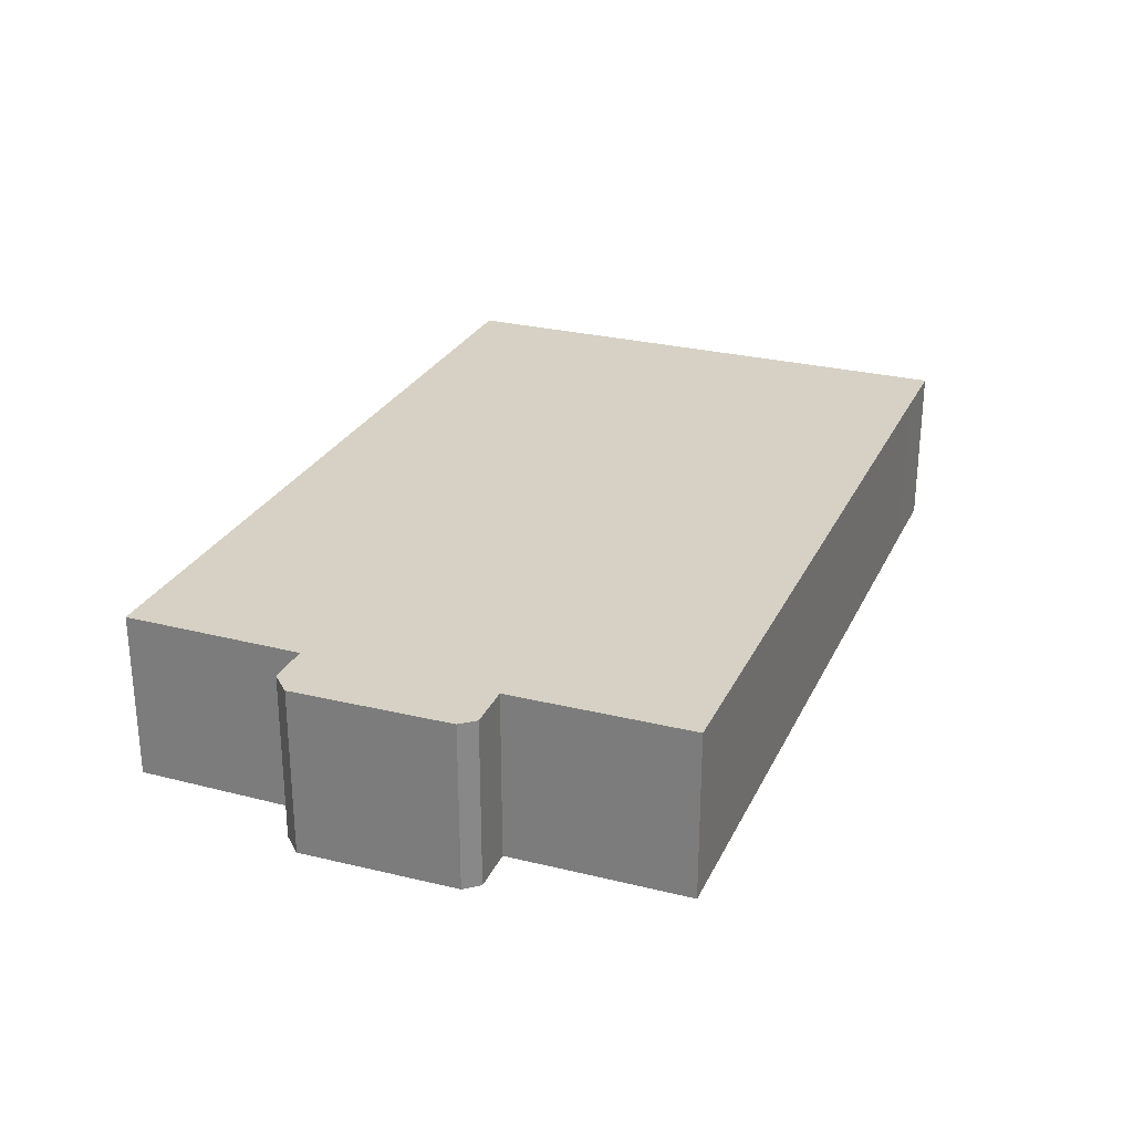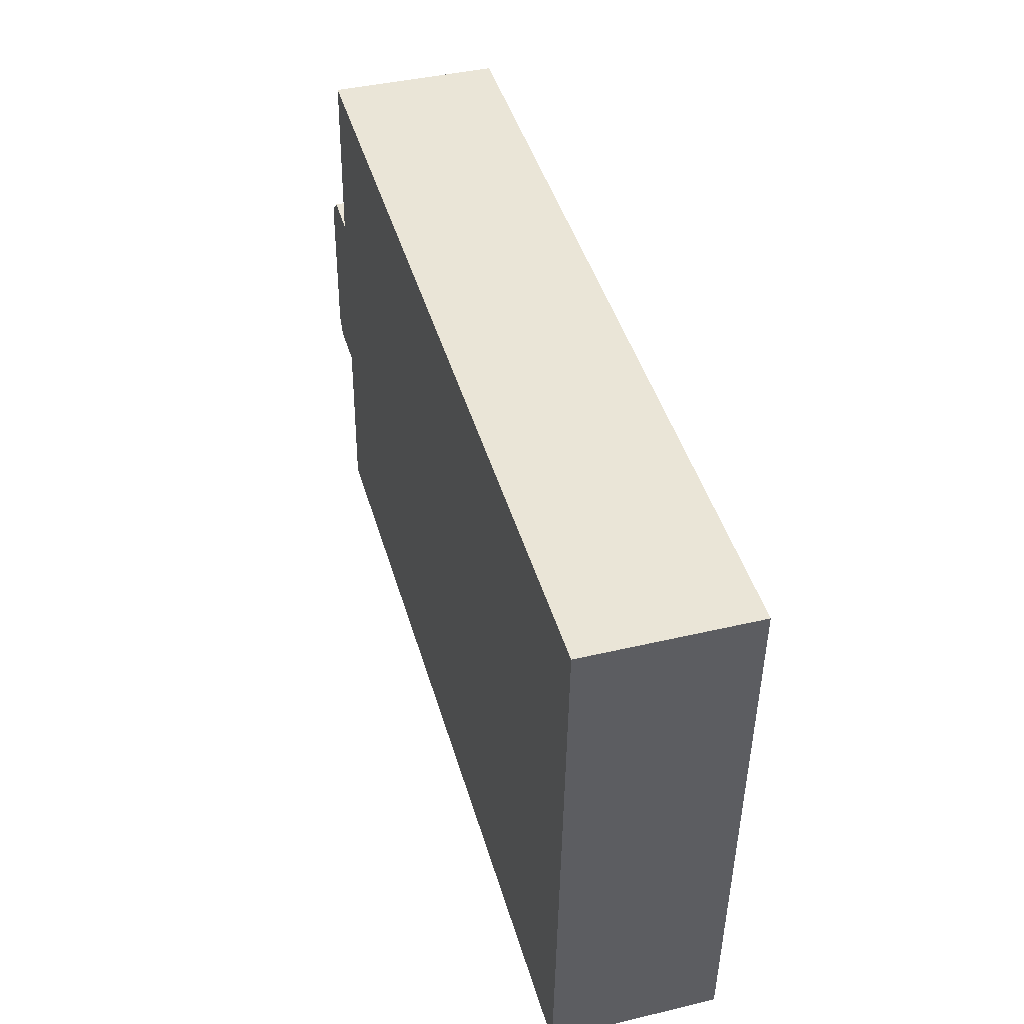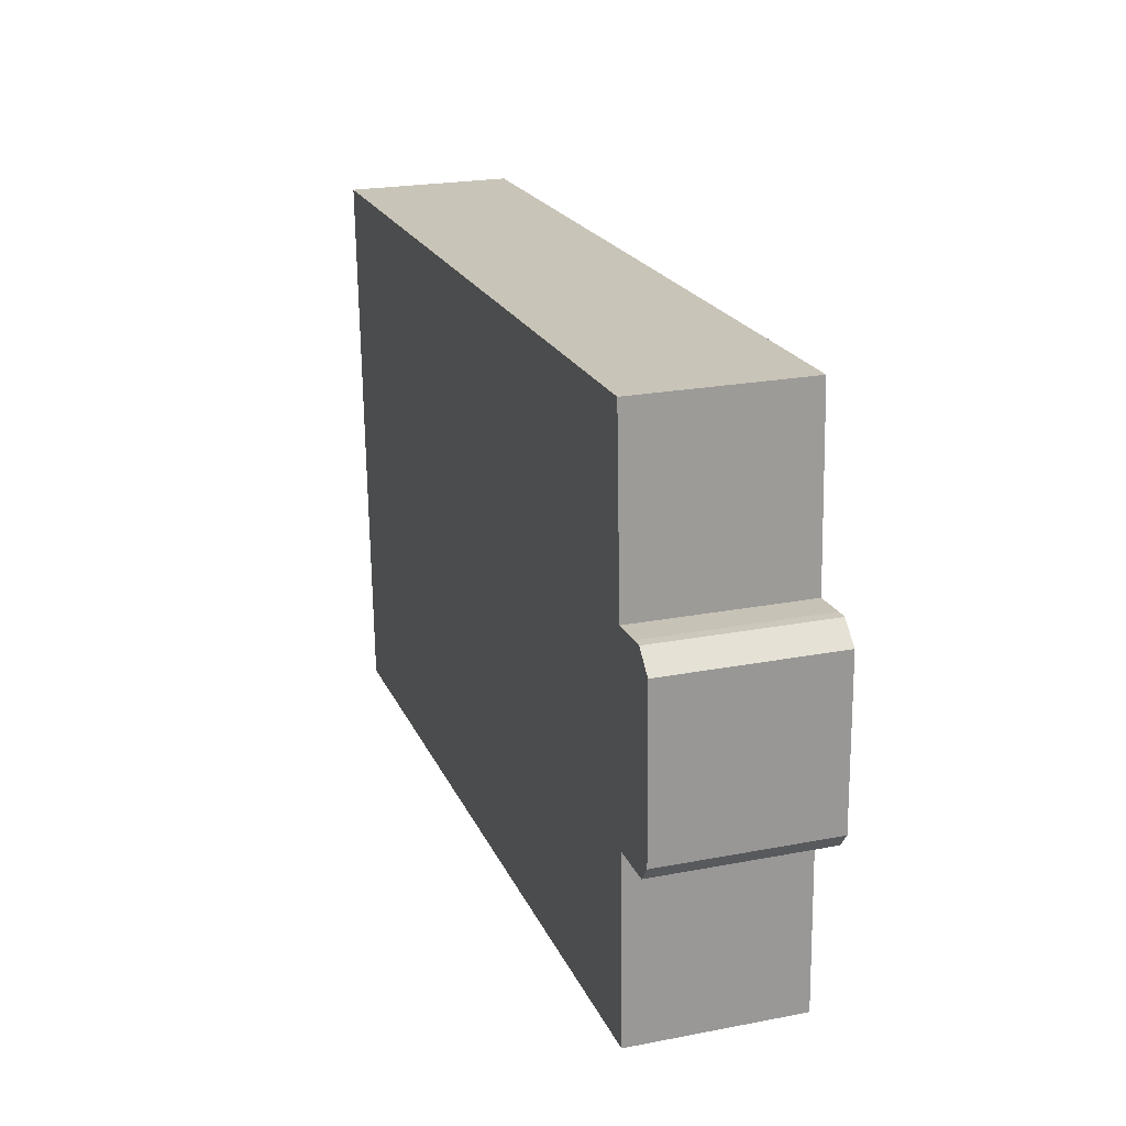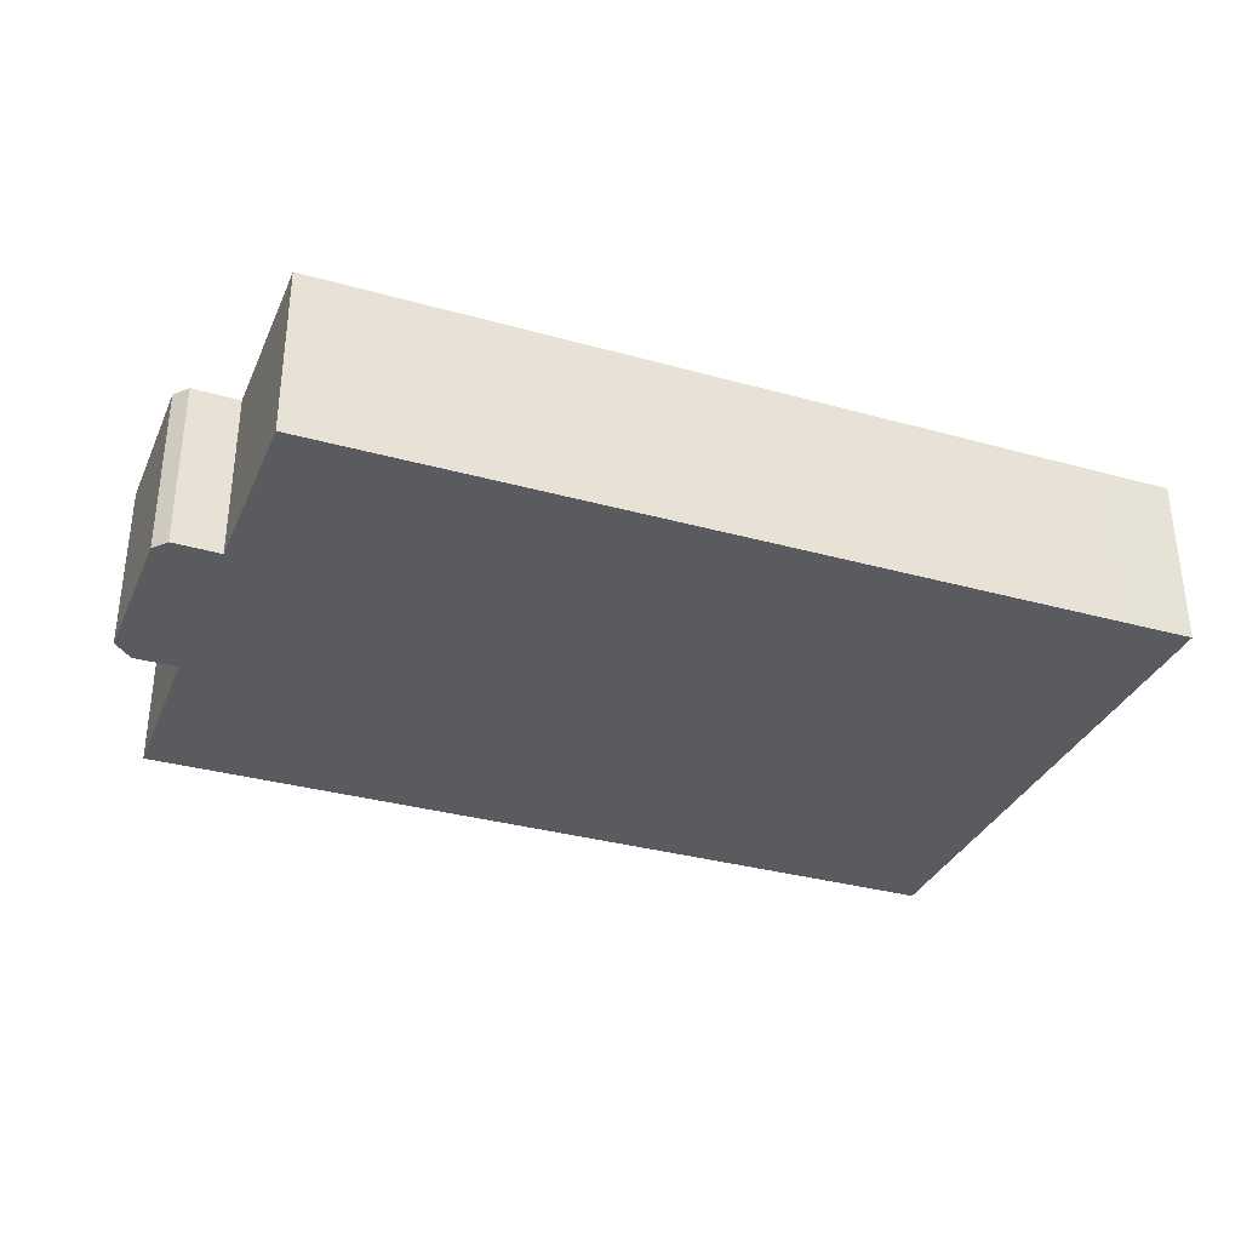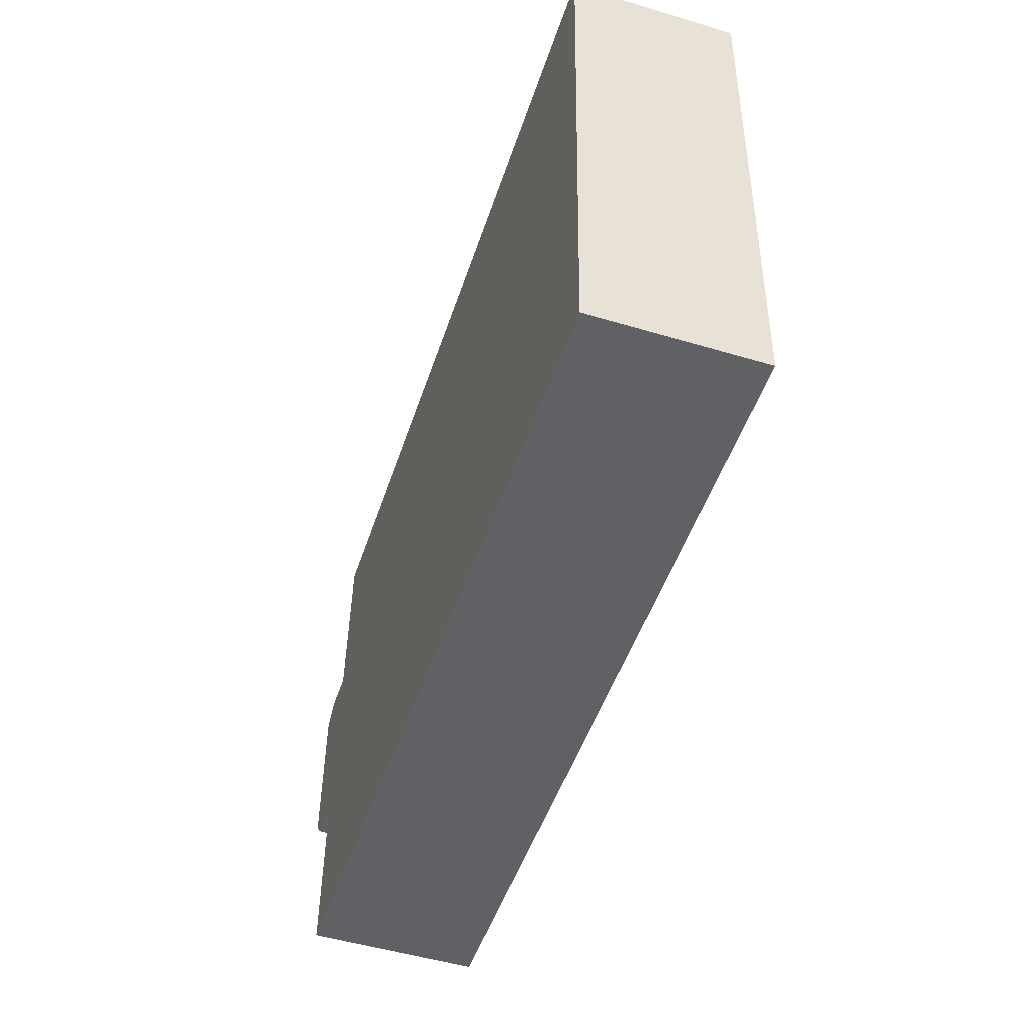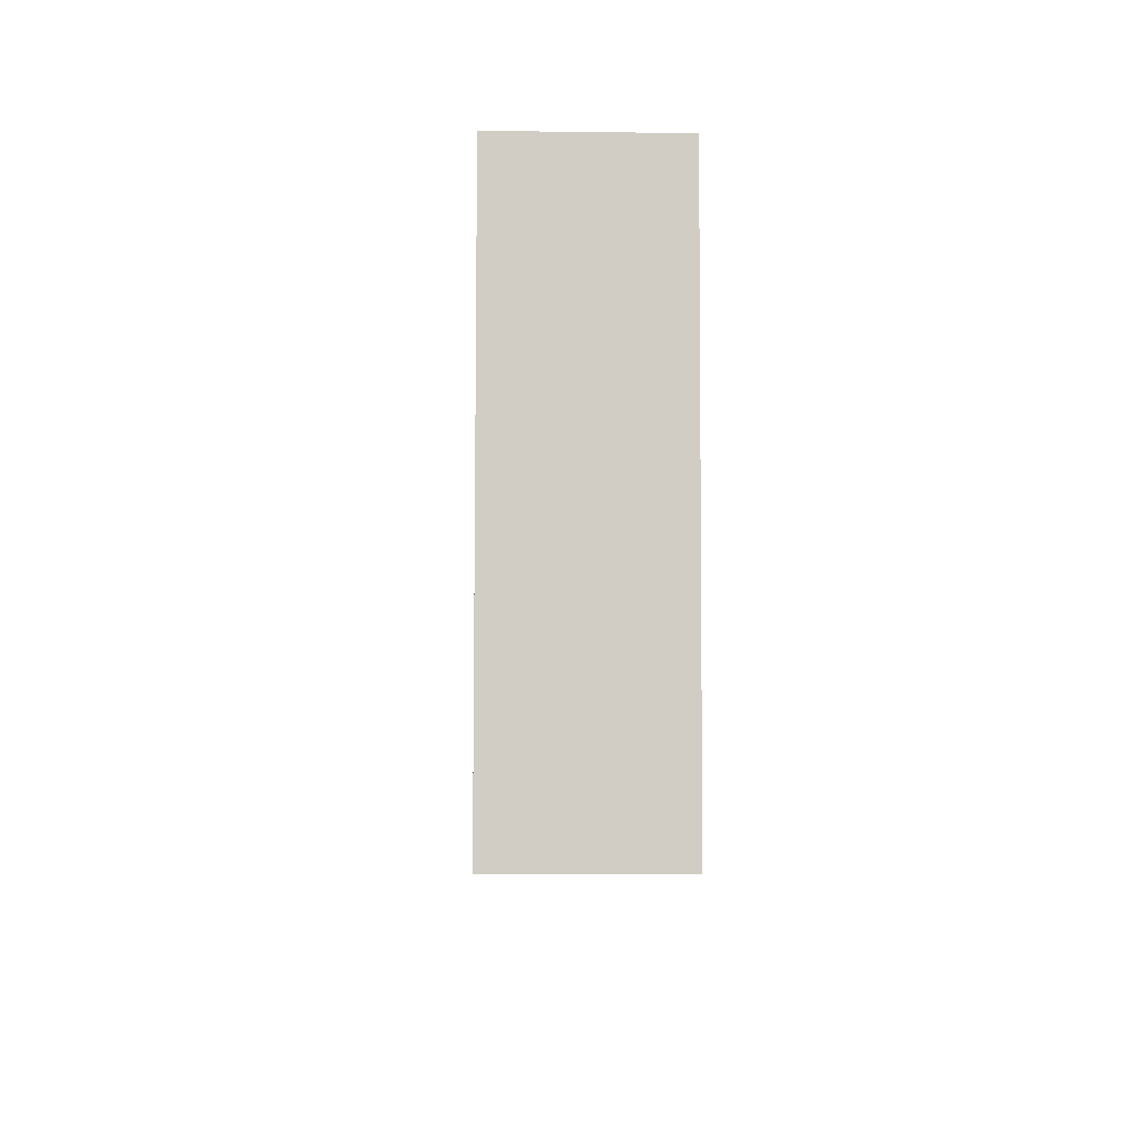
<metadata>
{"format":"obj","ext":"obj","renderer":"f3d","projection":"perspective","resolution":1024,"background":"white","views":[{"elev":26.9,"azim":108.7,"up":"+Y"},{"elev":41.6,"azim":-106.0,"up":"+Z"},{"elev":22.8,"azim":71.8,"up":"+Z"},{"elev":-33.4,"azim":156.5,"up":"+Y"},{"elev":-51.5,"azim":-107.9,"up":"+Z"},{"elev":-9.2,"azim":-91.9,"up":"+Z"}]}
</metadata>
<code>
v  23.99 4.767 1.066
v  0.787 4.767 -15.78
v  0 4.767 2.919e-16
v  24.07 4.767 -0.32
v  24.27 4.767 -4.055
v  25.21 4.767 -3.996
v  25.52 4.767 -3.991
v  26.09 4.767 -4.506
v  26.22 4.767 -9.046
v  24.54 4.767 -9.52
v  2.979 4.767 -15.68
v  25.88 4.767 -9.483
v  24.73 4.767 -14.68
v  25.88 5.807e-16 -9.483
v  24.54 5.829e-16 -9.52
v  24.73 8.987e-16 -14.68
v  2.979 9.599e-16 -15.68
v  0.787 9.665e-16 -15.78
v  23.99 -6.527e-17 1.066
v  24.27 2.483e-16 -4.055
v  24.07 1.959e-17 -0.32
v  26.09 2.759e-16 -4.506
v  26.22 5.539e-16 -9.046
v  0 0 0
v  25.21 2.447e-16 -3.996
v  25.52 2.444e-16 -3.991
g defaultobject
f 1 2 3
f 2 1 4
f 2 4 5
f 2 5 6
f 2 6 7
f 2 7 8
f 2 8 9
f 2 9 10
f 2 10 11
f 10 9 12
f 13 11 10
f 14 10 12
f 10 14 15
f 16 11 13
f 11 16 17
f 11 17 2
f 2 17 18
f 15 13 10
f 13 15 16
f 19 4 1
f 4 19 5
f 5 19 20
f 20 19 21
f 22 9 8
f 9 22 23
f 18 3 2
f 3 18 24
f 24 1 3
f 1 24 19
f 20 6 5
f 6 20 25
f 25 7 6
f 7 25 26
f 26 8 7
f 8 26 22
f 23 12 9
f 12 23 14
f 18 19 24
f 19 18 17
f 19 17 16
f 19 16 21
f 21 16 20
f 20 16 15
f 20 15 25
f 25 15 26
f 26 15 22
f 15 23 22
f 23 15 14

</code>
